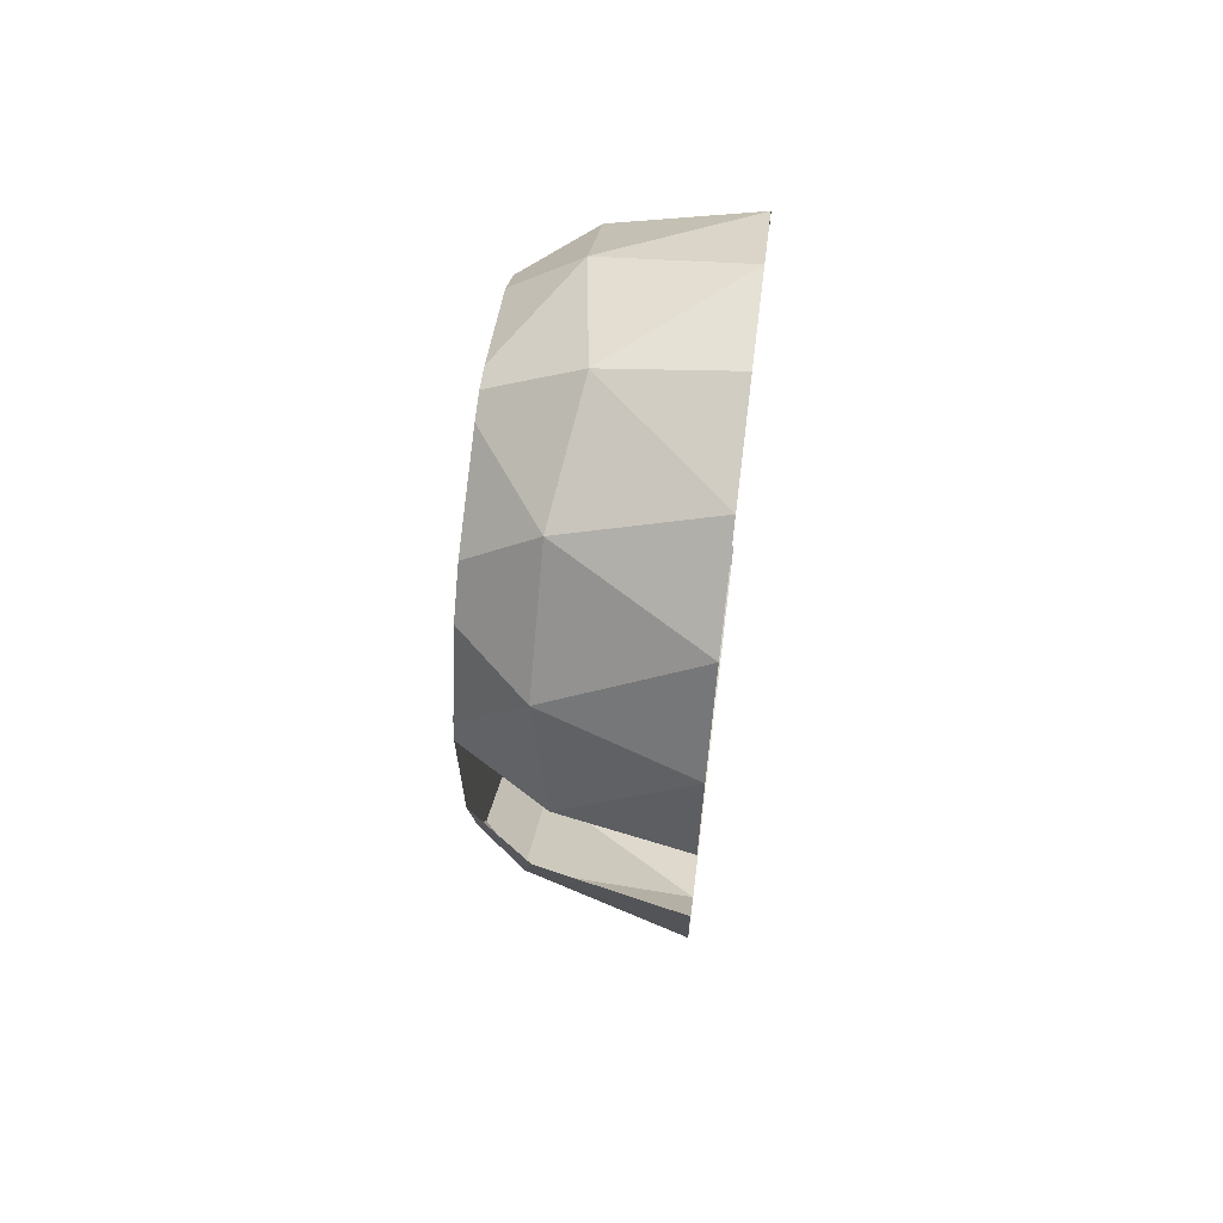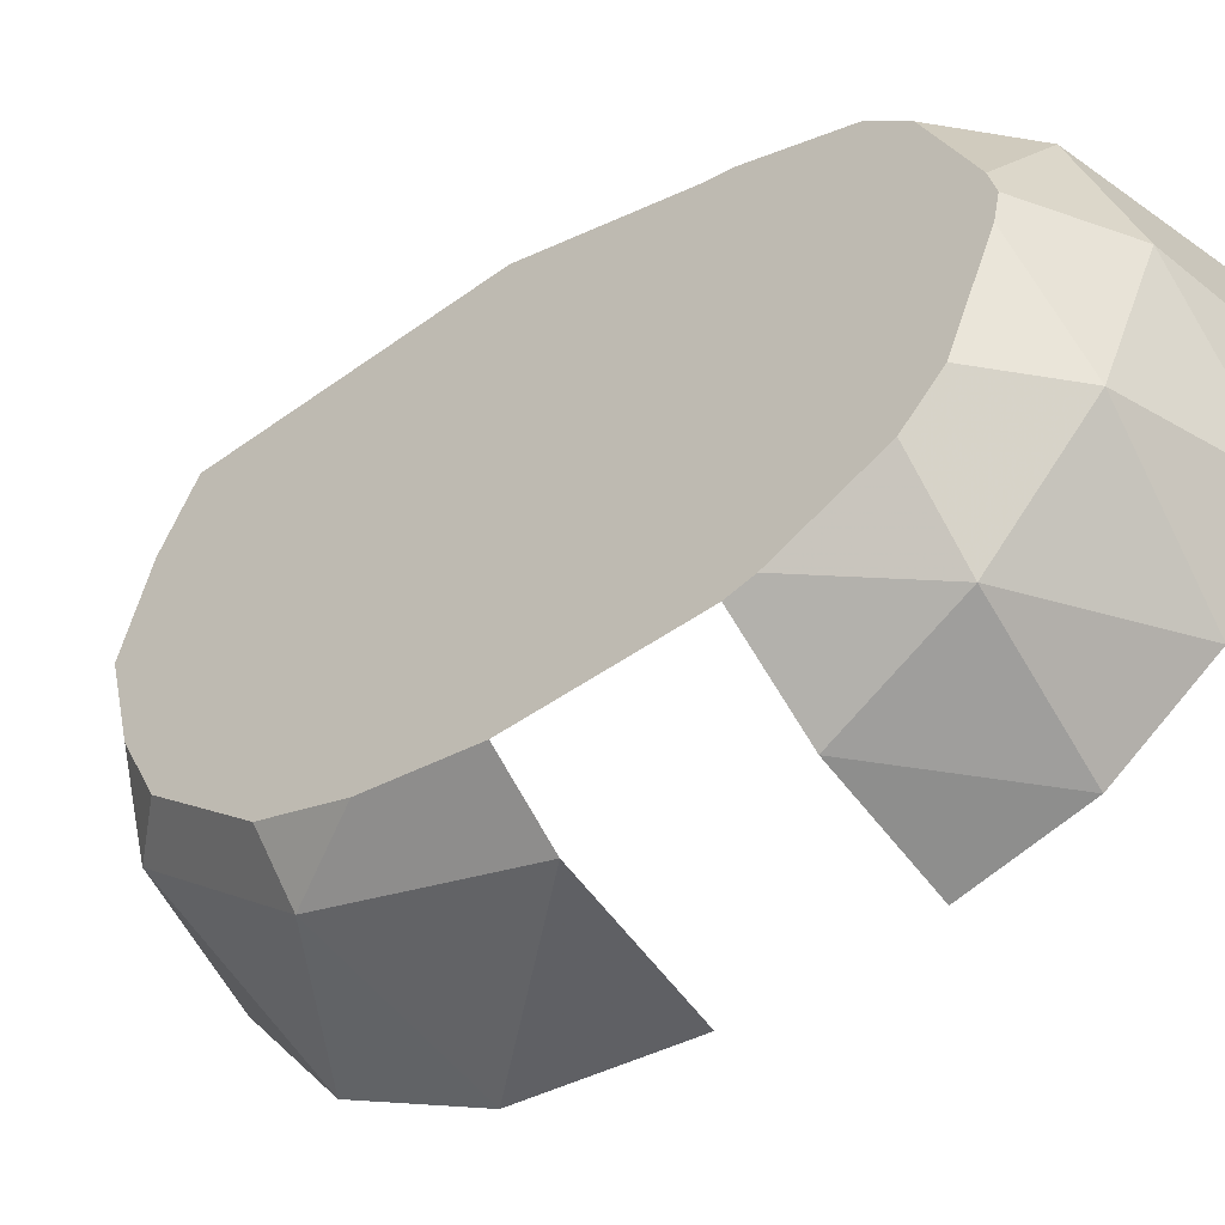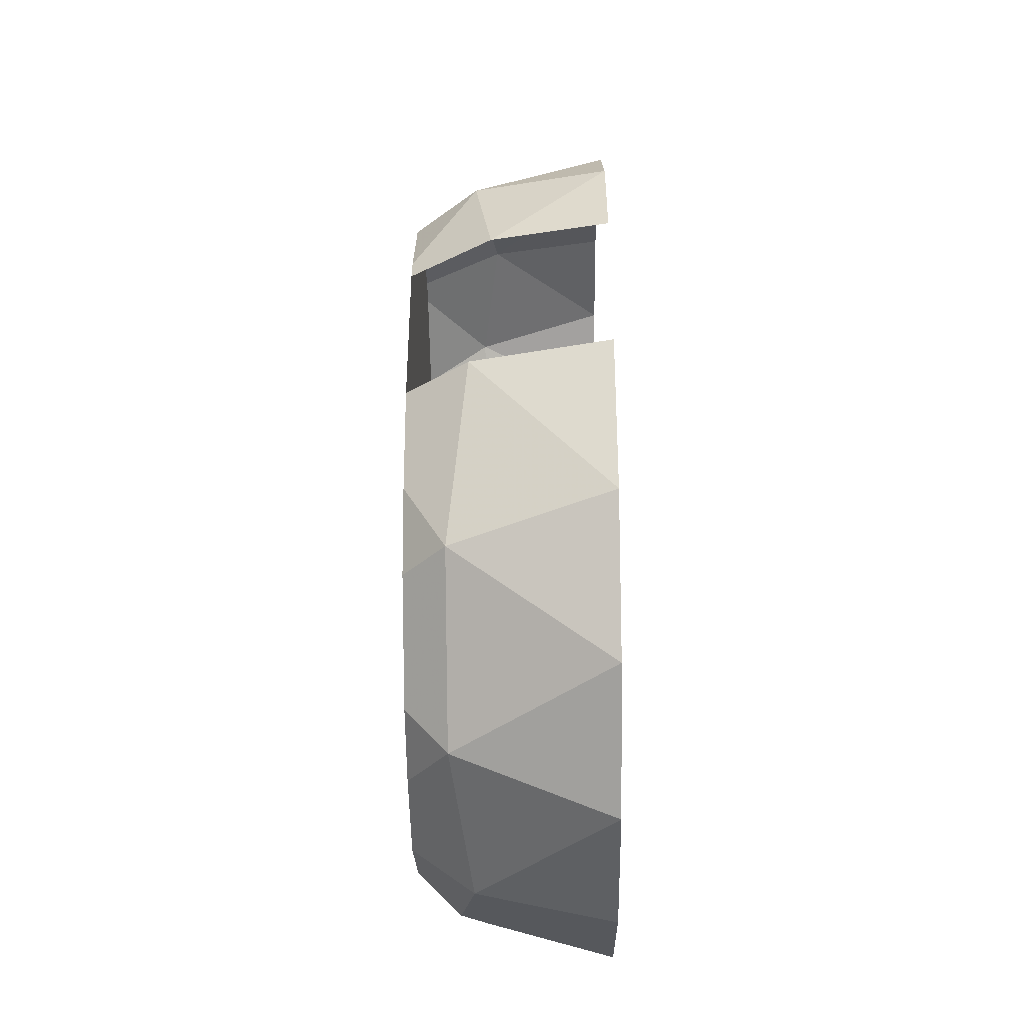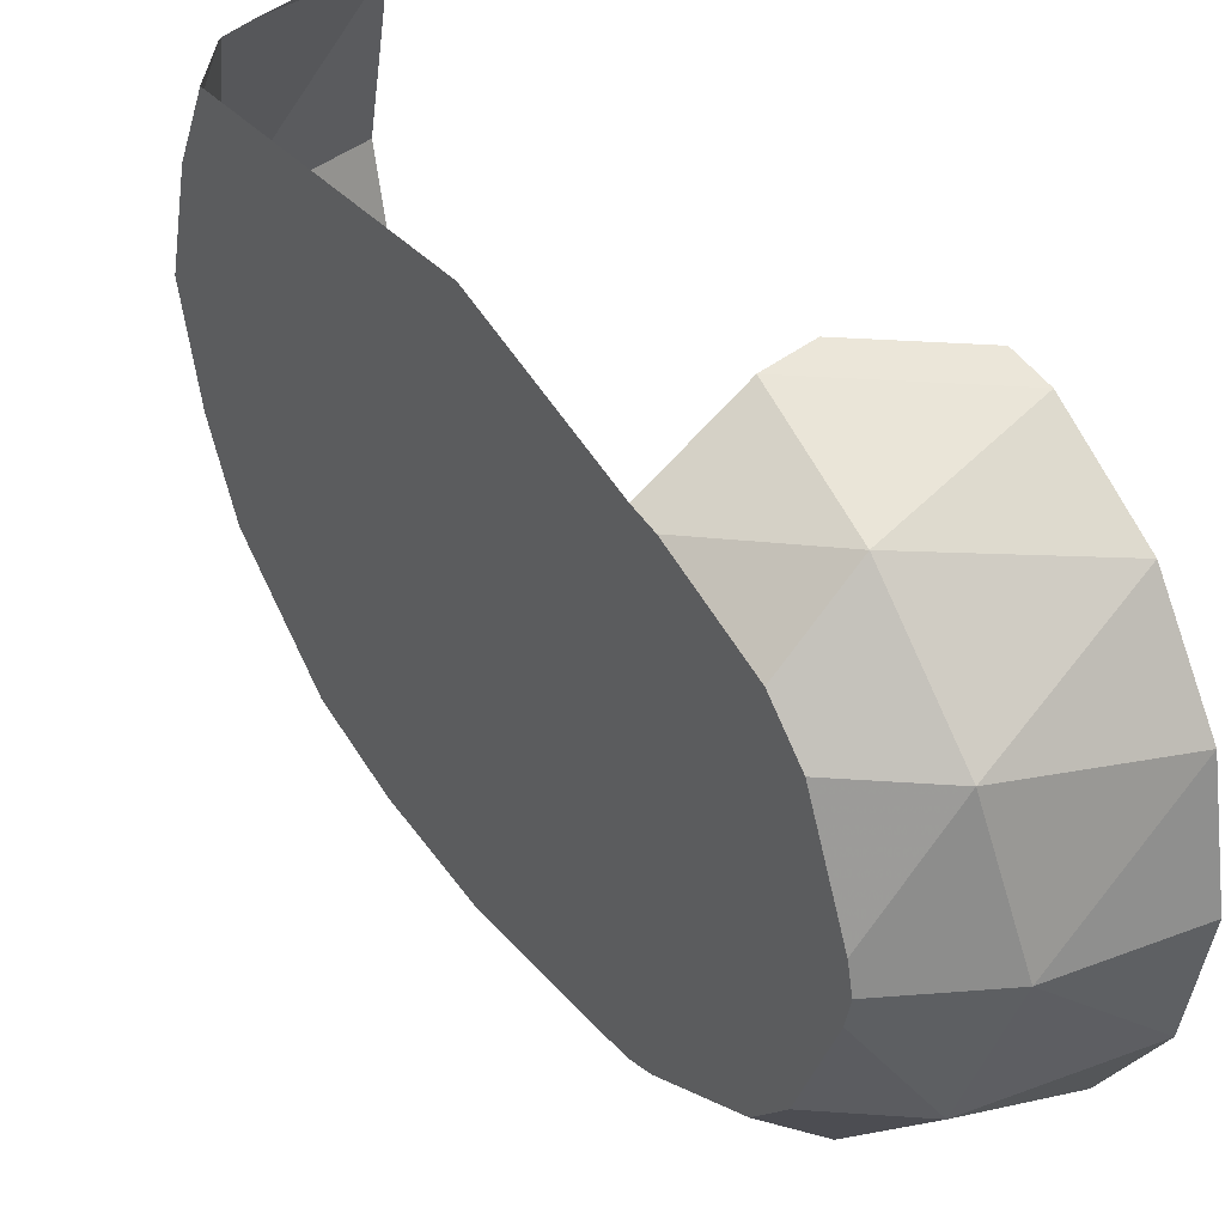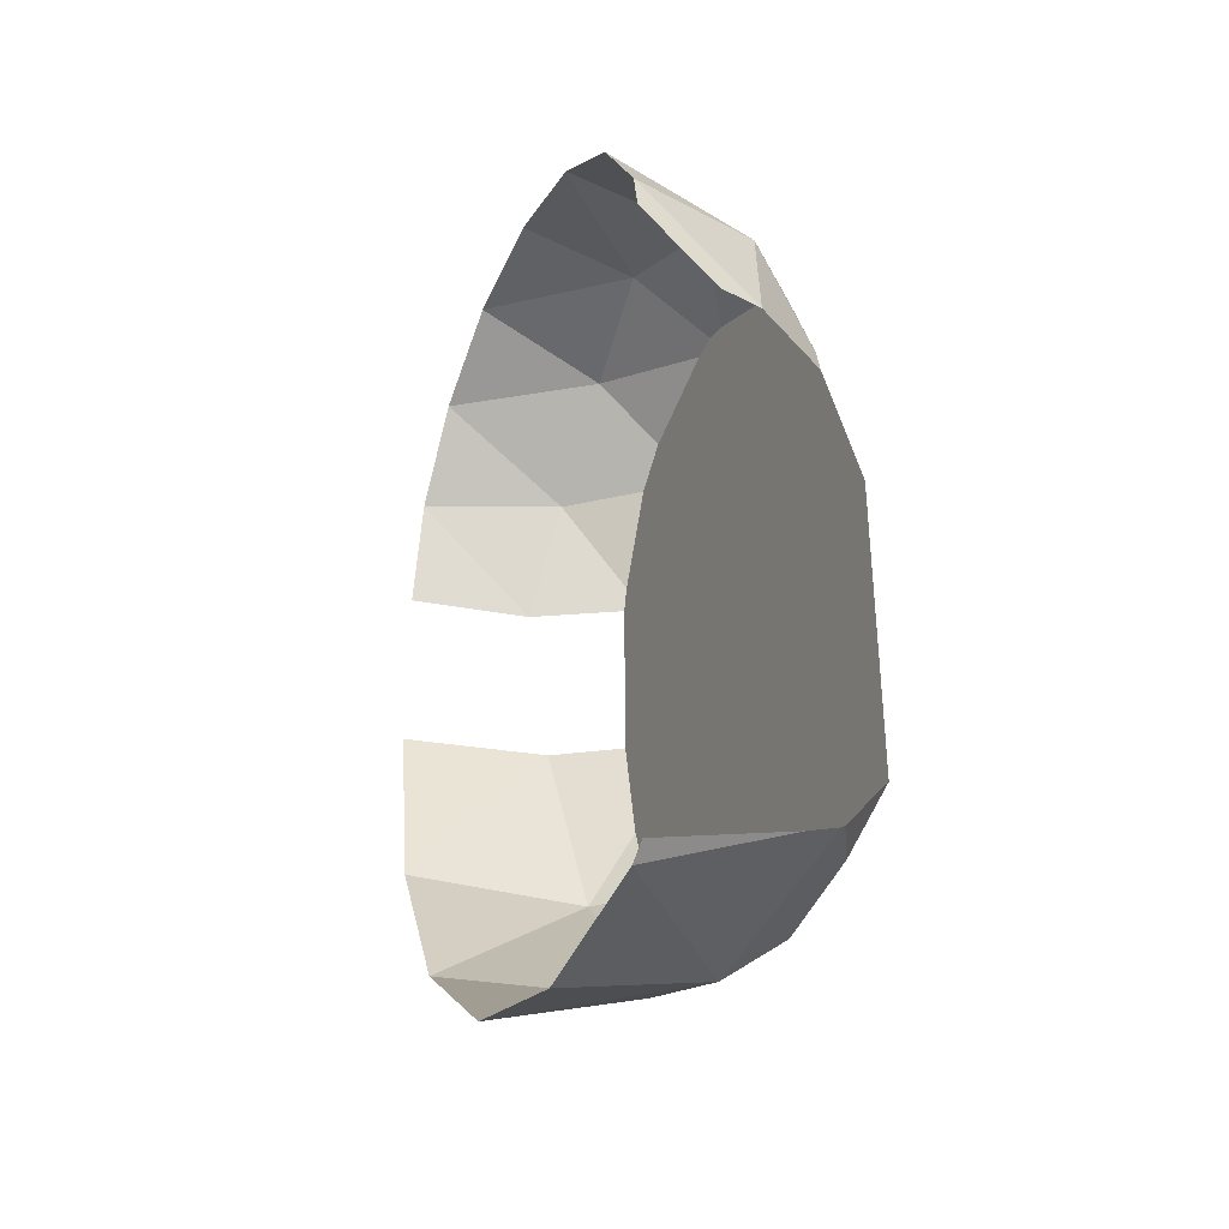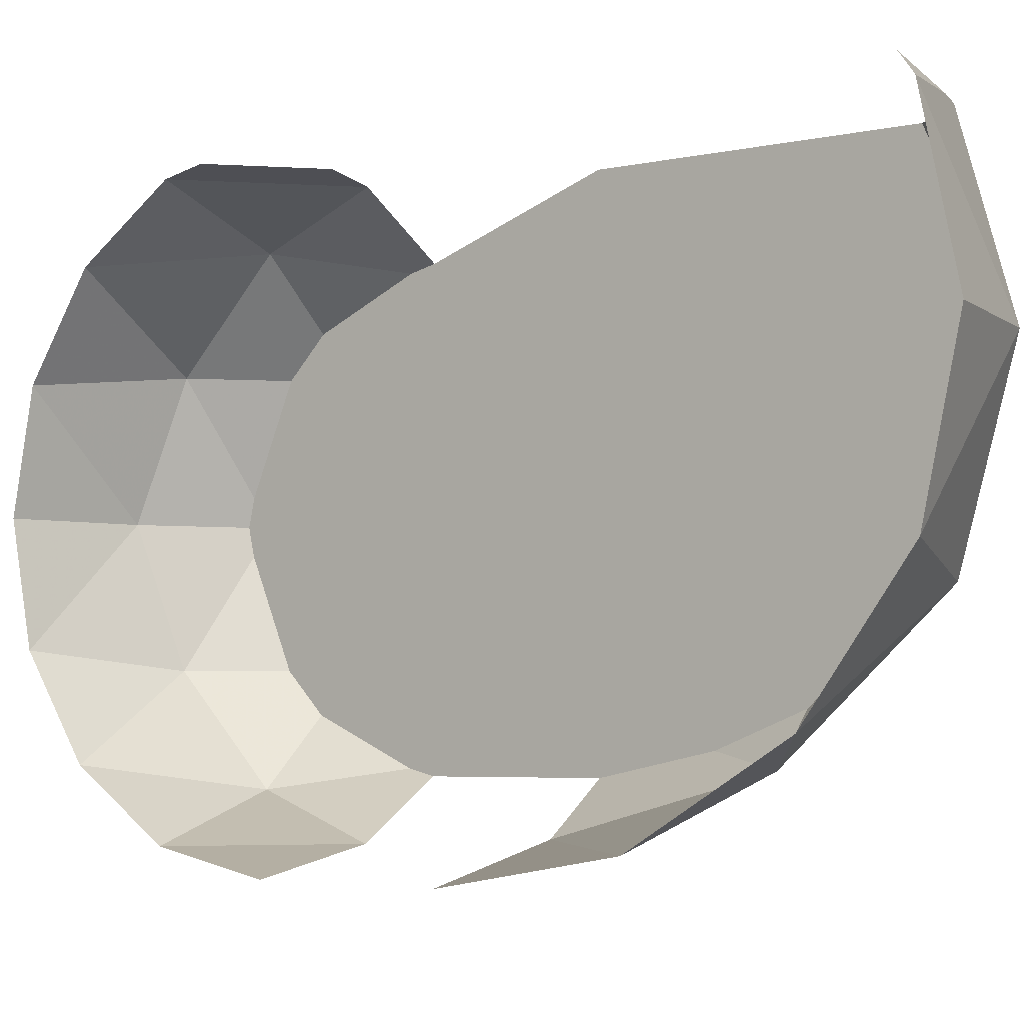
<metadata>
{"format":"obj","ext":"obj","renderer":"f3d","projection":"perspective","resolution":1024,"background":"white","views":[{"elev":65.2,"azim":-172.8,"up":"+Y"},{"elev":-49.8,"azim":128.6,"up":"+Z"},{"elev":-38.7,"azim":-179.1,"up":"+Y"},{"elev":37.1,"azim":144.1,"up":"+Z"},{"elev":-34.1,"azim":-24.4,"up":"+Y"},{"elev":-3.9,"azim":-52.8,"up":"+Z"}]}
</metadata>
<code>
v 0.1263 0.1848 -0.04295
v 0 0.1707 -0.007
v 0.11 0.075 -0.007
v 0.1263 0.2709 -0.1312
v 0 0.2518 -0.06255
v 0.1263 0.1848 -0.04295
v 0.1263 0.1848 -0.04295
v 0 0.2518 -0.06255
v 0 0.1707 -0.007
v 0.11 0.306 -0.2437
v 0 0.306 -0.1457
v 0.1263 0.2709 -0.1312
v 0.1263 0.2709 -0.1312
v 0 0.306 -0.1457
v 0 0.2518 -0.06255
v 0.11 0.306 -0.2437
v 0 0.325 -0.2437
v 0 0.306 -0.1457
v 0.11 0.075 -0.4805
v 0 0.1707 -0.4805
v 0.1263 0.1848 -0.4445
v 0 0.075 -0.5
v 0 0.1707 -0.4805
v 0.11 0.075 -0.4805
v 0.1263 0.1848 -0.4445
v 0 0.2518 -0.4249
v 0.1263 0.2709 -0.3563
v 0 0.1707 -0.4805
v 0 0.2518 -0.4249
v 0.1263 0.1848 -0.4445
v 0.1263 0.2709 -0.3563
v 0 0.306 -0.3418
v 0.11 0.306 -0.2437
v 0 0.2518 -0.4249
v 0 0.306 -0.3418
v 0.1263 0.2709 -0.3563
v 0 0.306 -0.3418
v 0 0.325 -0.2437
v 0.11 0.306 -0.2437
v 0 0.1363 0
v 0.07053 0.075 0
v 0.11 0.075 -0.007
v 0 0.1707 -0.007
v 0.1875 0.261 -0.2437
v 0.1875 0.2557 -0.2668
v 0.1263 0.2709 -0.3563
v 0.11 0.306 -0.2437
v 0.1875 0.2177 -0.3563
v 0.1875 0.1848 -0.39
v 0.1263 0.1848 -0.4445
v 0.1263 0.2709 -0.3563
v 0.1263 0.2709 -0.3563
v 0.1875 0.2557 -0.2668
v 0.1875 0.2177 -0.3563
v 0.1875 0.09753 -0.429
v 0.1875 0.075 -0.4344
v 0.11 0.075 -0.4805
v 0.1263 0.1848 -0.4445
v 0.1263 0.1848 -0.4445
v 0.1875 0.1848 -0.39
v 0.1875 0.09753 -0.429
v 0.1875 0.2557 -0.2207
v 0.1875 0.261 -0.2437
v 0.11 0.306 -0.2437
v 0.1263 0.2709 -0.1312
v 0.1875 0.1848 -0.0975
v 0.1875 0.2177 -0.1312
v 0.1263 0.2709 -0.1312
v 0.1263 0.1848 -0.04295
v 0.1263 0.2709 -0.1312
v 0.1875 0.2177 -0.1312
v 0.1875 0.2557 -0.2207
v 0.1875 0.075 -0.05315
v 0.1875 0.09753 -0.05853
v 0.1263 0.1848 -0.04295
v 0.11 0.075 -0.007
v 0.1263 0.1848 -0.04295
v 0.1875 0.09753 -0.05853
v 0.1875 0.1848 -0.0975
v 0.1875 0.2177 -0.1312
v 0.1875 0.075 -0.05315
v 0.1875 0.1848 -0.39
v 0.1875 0.1848 -0.39
v 0.1875 0.2177 -0.3563
v 0.1875 0.2557 -0.2668
v 0.1875 0.2177 -0.1312
v 0.1875 0.075 -0.05315
v 0.1875 0.075 -0.4344
v 0.1875 0.09753 -0.429
v 0.1875 0.1848 -0.39
v 0.1875 0.2177 -0.1312
v 0.1875 0.1848 -0.0975
v 0.1875 0.09753 -0.05853
v 0.1875 0.075 -0.05315
v 0.1875 0.2557 -0.2668
v 0.1875 0.261 -0.2437
v 0.1875 0.2557 -0.2207
v 0.1875 0.2177 -0.1312
v 0.1875 -0.1713 -0.4126
v 0.1875 -0.3354 0
v 0.1875 -0.3658 -0.237
v 0.1875 -0.3658 -0.237
v 0.1875 -0.3336 -0.3038
v 0.1875 -0.2452 -0.3836
v 0.1875 -0.1713 -0.4126
v 0.1875 -0.1713 -0.4126
v 0.1875 -0.075 -0.4329
v 0.1875 -0.075 0
v 0.1875 -0.3354 0
v 0.1875 -0.3354 0
v 0.1875 -0.3658 -0.06299
v 0.1875 -0.3882 -0.15
v 0.1875 -0.3658 -0.237
v 0.1202 -0.389 0
v 0 -0.4211 0
v 0 -0.433 -0.01605
v 0 -0.075 -0.5
v 0.1292 -0.075 -0.4734
v 0 -0.2233 -0.4734
v 0 -0.4625 -0.15
v 0.1292 -0.433 -0.15
v 0 -0.433 -0.01605
v 0 -0.433 -0.2839
v 0.1292 -0.433 -0.15
v 0 -0.4625 -0.15
v 0 -0.433 -0.01605
v 0.1292 -0.433 -0.15
v 0.1478 -0.38 0
v 0.1202 -0.389 0
v 0 -0.349 -0.3975
v 0.1483 -0.3786 -0.3038
v 0 -0.433 -0.2839
v 0.1483 -0.2452 -0.4243
v 0.1483 -0.3786 -0.3038
v 0 -0.349 -0.3975
v 0.1292 -0.075 -0.4734
v 0.1483 -0.2452 -0.4243
v 0 -0.2233 -0.4734
v 0 -0.2233 -0.4734
v 0.1483 -0.2452 -0.4243
v 0 -0.349 -0.3975
v 0.1483 -0.3786 -0.3038
v 0.1292 -0.433 -0.15
v 0 -0.433 -0.2839
v 0.1875 -0.2452 -0.3836
v 0.1875 -0.3336 -0.3038
v 0.1483 -0.3786 -0.3038
v 0.1483 -0.2452 -0.4243
v 0.1292 -0.433 -0.15
v 0.1483 -0.3786 -0.3038
v 0.1875 -0.3658 -0.237
v 0.1875 -0.3882 -0.15
v 0.1875 -0.3336 -0.3038
v 0.1875 -0.3658 -0.237
v 0.1483 -0.3786 -0.3038
v 0.1483 -0.2452 -0.4243
v 0.1292 -0.075 -0.4734
v 0.1875 -0.075 -0.4329
v 0.1875 -0.1713 -0.4126
v 0.1875 -0.3658 -0.06299
v 0.1875 -0.3354 0
v 0.1505 -0.3779 0
v 0.1875 -0.3658 -0.06299
v 0.1505 -0.3779 0
v 0.1478 -0.38 0
v 0.1292 -0.433 -0.15
v 0.1292 -0.433 -0.15
v 0.1875 -0.3882 -0.15
v 0.1875 -0.3658 -0.06299
v 0.1875 -0.1713 -0.4126
v 0.1875 -0.2452 -0.3836
v 0.1483 -0.2452 -0.4243
v 0.1875 -0.075 0
v 0.1875 -0.075 -0.4329
v 0.1875 0.075 -0.4344
v 0.1875 0.075 -0.05315
g mesh6981273
f 1 2 3
f 4 5 6
f 7 8 9
f 10 11 12
f 13 14 15
f 16 17 18
f 19 20 21
f 22 23 24
f 25 26 27
f 28 29 30
f 31 32 33
f 34 35 36
f 37 38 39
f 40 41 42
f 42 43 40
f 44 45 46
f 46 47 44
f 48 49 50
f 50 51 48
f 52 53 54
f 55 56 57
f 57 58 55
f 59 60 61
f 62 63 64
f 64 65 62
f 66 67 68
f 68 69 66
f 70 71 72
f 73 74 75
f 75 76 73
f 77 78 79
f 80 81 82
f 83 84 85
f 85 86 83
f 87 88 89
f 89 90 87
f 91 92 93
f 93 94 91
f 95 96 97
f 97 98 95
g mesh6981274
f 99 100 101
f 102 103 104
f 104 105 102
f 106 107 108
f 108 109 106
f 110 111 112
f 112 113 110
f 114 115 116
f 117 118 119
f 120 121 122
f 123 124 125
f 126 127 128
f 128 129 126
f 130 131 132
f 133 134 135
f 136 137 138
f 139 140 141
f 142 143 144
f 145 146 147
f 147 148 145
f 149 150 151
f 151 152 149
f 153 154 155
f 156 157 158
f 158 159 156
f 160 161 162
f 163 164 165
f 165 166 163
f 167 168 169
f 170 171 172
g mesh6981275
f 173 174 175
f 175 176 173

</code>
